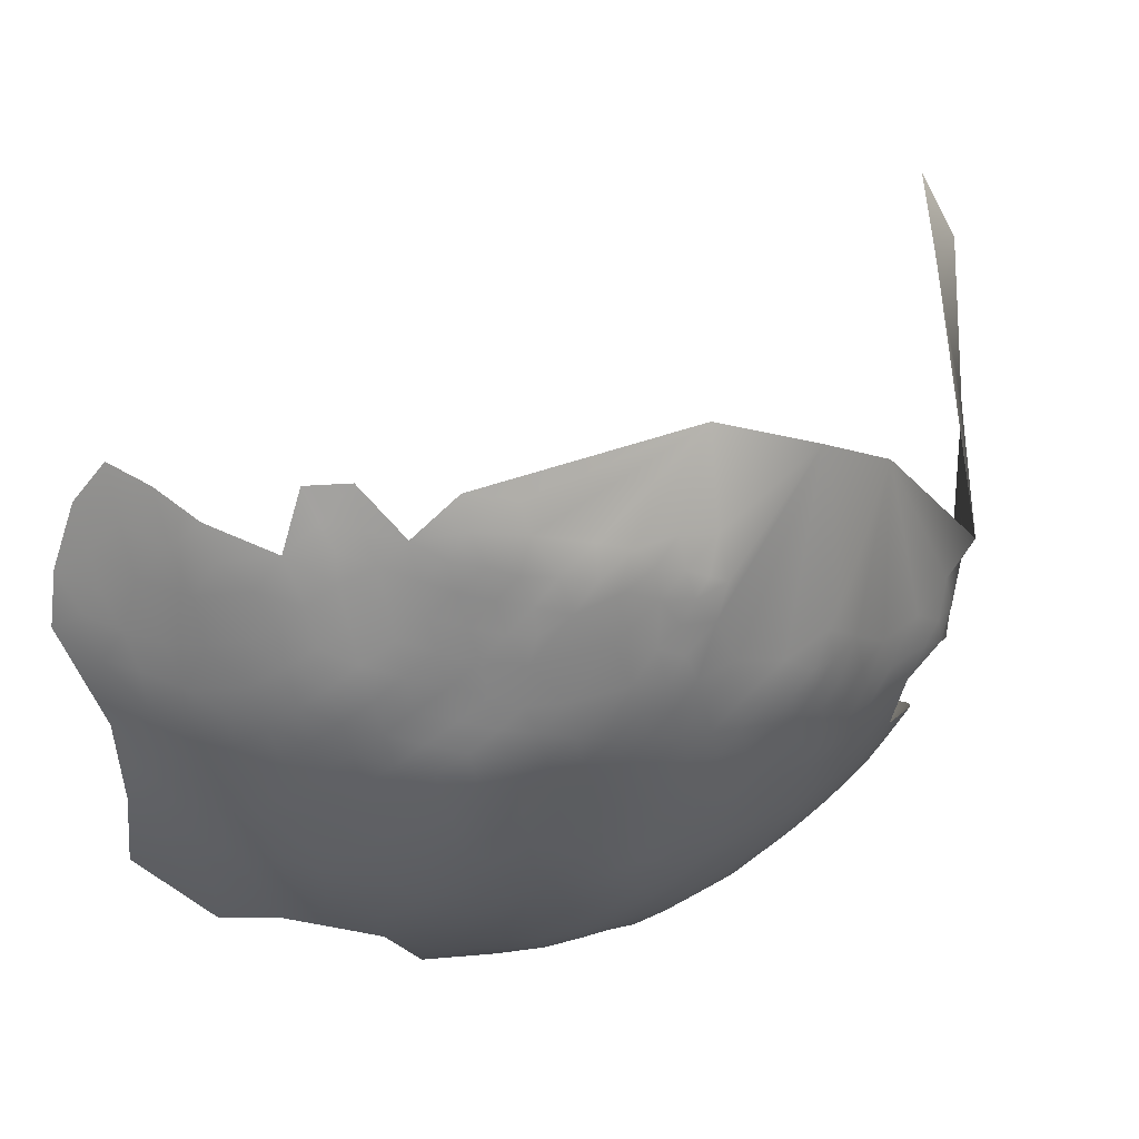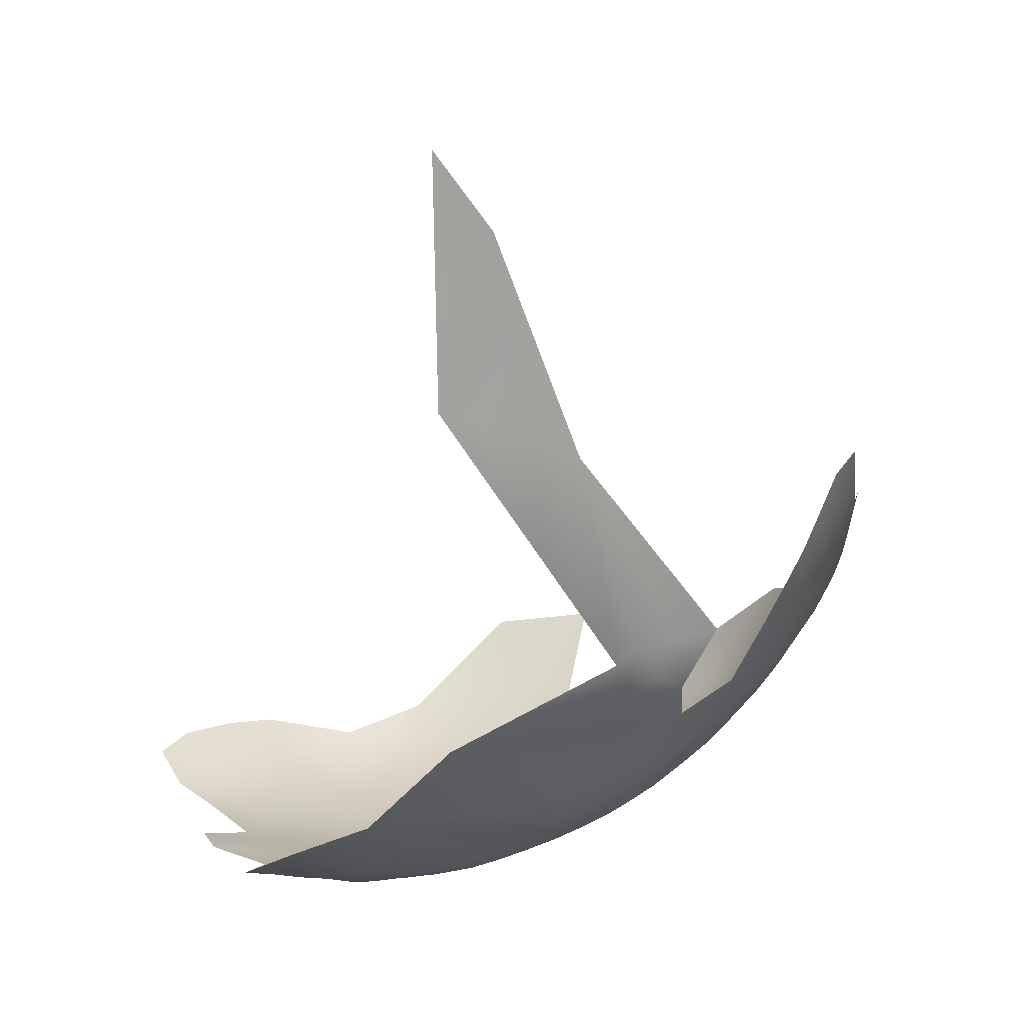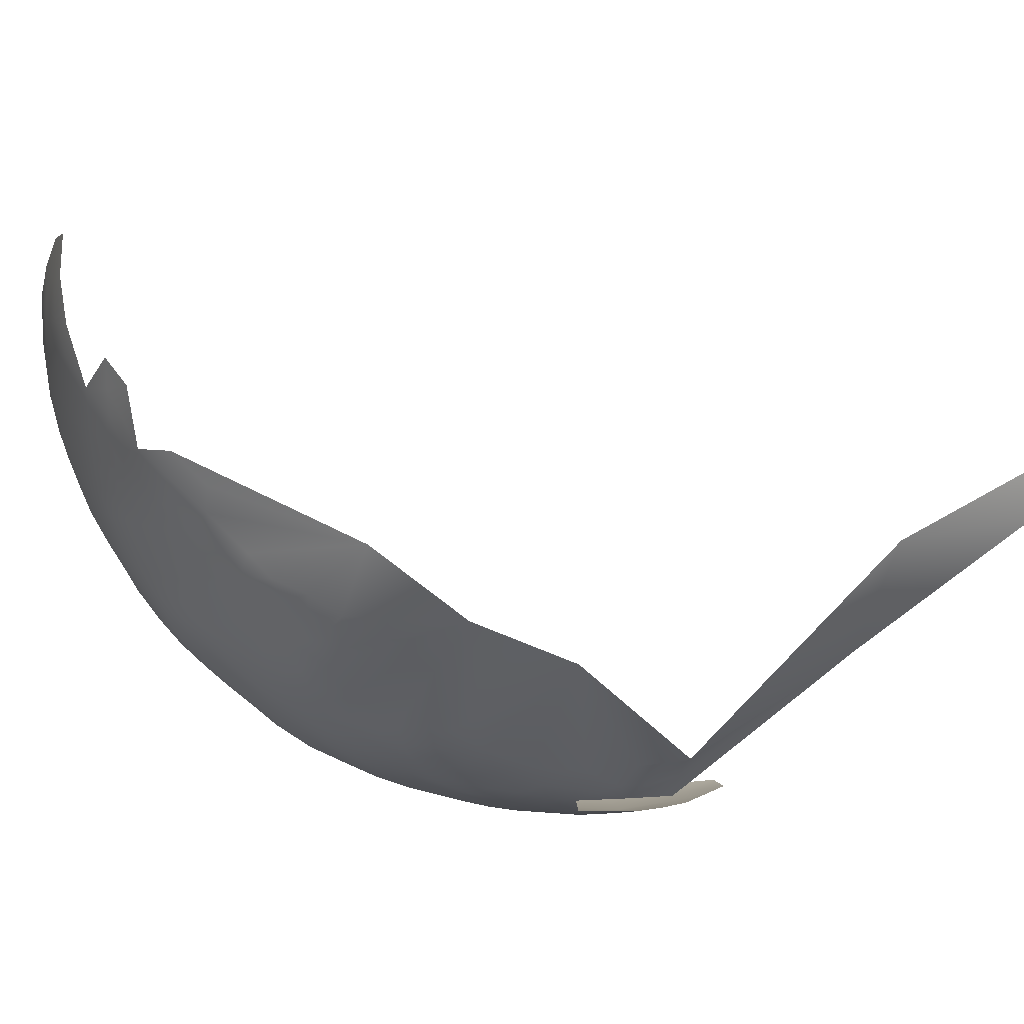
<metadata>
{"format":"obj","ext":"obj","renderer":"f3d","projection":"perspective","resolution":1024,"background":"white","views":[{"elev":-61.6,"azim":-168.0,"up":"+Z"},{"elev":11.5,"azim":-103.4,"up":"+Z"},{"elev":43.9,"azim":-127.7,"up":"+Y"}]}
</metadata>
<code>
v -333.5 590.2 287.3
v -330.1 587.5 286.5
v -330.1 583.5 287.5
v -330.1 579.5 288.8
v -330.2 575.5 290.2
v -330.1 571.5 291.9
v -330 567.4 293.9
v -326.5 569.1 291.7
v -333.7 569.9 294
v -333.7 574 292.2
v -326.5 573.2 290
v -333.7 578 290.7
v -326.5 577.1 288.4
v -333.6 582 289.4
v -336.9 580.5 291.5
v -336.9 584.6 290.2
v -333.5 586.1 288.2
v -340.5 582.8 292.7
v -340.1 578.8 293.8
v -343.4 580.9 294.9
v -341.4 588.9 292.1
v -336.8 576.3 292.8
v -343.3 577.2 296.2
v -340.2 574.7 295.2
v -346.6 579.8 297.1
v -349.5 581.9 298.7
v -346.7 585.3 296.3
v -336.8 589.1 288.9
v -336.1 593.1 288
v -326.4 581.1 287
v -326.4 585.2 286
v -337.1 572.5 294.5
v -333.7 565.9 296.2
v -337.3 568.6 296.4
v -322.4 570.6 290.1
v -326.6 565.2 293.8
v -322.7 566.4 292.1
v -322.5 578.8 286.9
v -322.5 583 285.6
v -340.3 571.1 297
v -336.3 597.1 287.9
v -340.3 567.2 299
v -343.5 569.8 299.7
v -343.3 565.9 302.1
v -346.7 568.6 302.5
v -343.4 573.5 297.8
v -346.6 572.2 300.5
v -346.6 576 298.6
v -349.5 578.6 299.8
v -346.5 564.7 305
v -343.1 562 304.8
v -340 563 301.7
v -352 580.9 301.3
v -349.5 574.7 301.5
v -349.7 570.9 303.5
v -352.6 573.7 304.7
v -322.4 574.9 288.4
v -352.5 577.5 303
v -355.2 576.6 306.1
v -355.3 582 304.5
v -352.5 569.6 306.9
v -326.3 588.9 285.2
v -329.6 591.8 285.7
v -329.9 563.4 296.2
v -326.4 561.5 295.7
v -323.2 562.8 293.9
v -337.1 564.5 298.7
v -336.7 560.5 301.4
v -336.8 556.8 304.2
v -336.9 553.3 307.6
v -340.4 556.2 307.3
v -332.9 553.8 304.7
v -332.8 557.3 301.5
v -332.9 561.3 298.7
v -328.3 558.4 298.8
v -328.7 554.4 302.1
v -328.8 550.9 305.4
v -324.3 551.3 302.9
v -323.8 555 299.7
v -332.8 550 308.4
v -333.1 546.6 312.3
v -337.3 549.4 311.7
v -328.7 547.3 309
v -328.8 543.9 313
v -323.8 547.8 306.5
v -323.9 544.3 310.4
v -339.9 559.2 304.4
v -358.3 577.4 310.1
v -360.3 574.8 313.2
v -355.4 572.5 308.6
v -358.3 572.1 311.8
v -361 571.8 314.8
v -363 576.7 315.8
v -357.6 567.6 313.4
v -357.6 564 316.1
v -355.4 569.1 310.1
v -349.4 563.6 307.9
v -346.5 561 307.8
v -346.6 557.1 311.2
v -340.8 552.9 310.7
v -322.3 587.2 284.6
v -322.6 592 284.1
v -318.5 589.4 283.3
v -318.6 585.1 284.1
v -318.5 580.8 285.4
v -314.7 587 282.8
v -314.6 582.7 284
v -314.5 591.3 282.2
v -317.8 593.4 282.7
v -314.5 595.8 282.1
v -310.5 593.6 281.8
v -310.6 589.2 281.9
v -310.5 584.7 282.7
v -310.4 580.2 283.9
v -306.2 587 282.1
v -306.3 582.5 283.2
v -306.3 577.9 284.4
v -302.1 584.9 282.7
v -302 580.3 284
v -302 575.6 285.5
v -297.8 582.8 283.6
v -297.8 578.1 284.9
v -297.6 573.4 286.7
v -301.9 570.8 287.5
v -306.2 573 286.4
v -306.2 591.6 281.6
v -302.1 589.4 281.8
v -302.1 594 281.3
v -297.8 591.7 281.8
v -297.8 587.3 282.5
v -293 571.2 288.2
v -293.1 576 286.4
v -297.4 568.5 288.8
v -306.2 596.2 281.3
v -301.7 566.1 289.8
v -306.1 568.4 288.7
v -293.5 580.7 284.9
v -293.5 585.5 283.4
v -289.2 583.3 284.8
v -289.1 578.5 286.3
v -288.9 573.6 288
v -284.6 581.3 286.4
v -284.6 576.3 288
v -293.5 589.6 282.7
v -310.1 575.4 285.8
v -302 598.6 280.7
v -306 600.9 280.8
v -301.7 603.4 280.9
v -297.7 601.2 281
v -297.9 596.4 281.2
v -293.6 599.1 281.5
v -293.7 594.2 282
v -289.4 596.8 282.5
v -289.5 591.9 282.9
v -288.7 602.3 282.4
v -285.1 599 283.3
v -285.2 594.5 283.6
v -293.6 604.3 281.7
v -289.7 608 282.6
v -294 609 281.9
v -285 607.9 283.6
v -285.1 589.3 284.4
v -289.5 587.3 283.7
v -297.6 606.1 281.3
v -301.6 608.3 281.4
v -297.5 611.2 281.8
v -281.3 602.5 284.3
v -280.7 597.1 284.6
v -276.5 604.9 286.1
v -276.1 600 286.1
v -284.5 570.9 290.2
v -279.6 579.2 288.7
v -280 574 290.5
v -275.6 594.2 286.7
v -270.2 596.8 289.5
v -280.4 608.2 285.1
v -275.8 609.7 287
v -285.3 613.8 284.1
v -289 617.4 283.7
v -292.3 613.8 282.6
v -288.5 622.1 284.7
v -284.2 619.6 285.3
v -296.5 617.5 282.5
v -278.9 622.1 288.4
v -279.2 615.9 286.6
v -292.5 566.3 290.8
v -297.2 563.7 291.4
v -301.6 613 281.9
v -288.6 569.1 290
v -301.5 561.5 292.5
v -306.1 563.8 291.2
v -280.2 584.9 286.7
v -314 578 285.6
v -306 559.4 294
v -310.4 561.7 292.8
v -310.5 557.3 295.6
v -315.1 559.8 294.4
v -314.8 564.1 291.8
v -310.3 566.1 290.2
v -318.8 567 291
v -314.6 568.6 289.4
v -310.6 598.3 281.5
v -314.5 600.6 281.9
v -319.4 598.4 282.8
v -317.9 602.9 282.4
v -321.4 605.2 283.2
v -321.2 601.8 283
v -325.3 603.1 283.9
v -328.8 606 284.8
v -324.8 607.8 284.1
v -329.5 610.2 285.9
v -317.7 607.3 282.4
v -320.8 609.4 283.1
v -323 613.4 284.1
v -317.6 611.8 282.2
v -314 609.5 281.7
v -314.1 605.2 281.8
v -310.4 607.5 281.3
v -310.2 603.1 281.3
v -310.4 611.9 281.6
v -306.3 609.9 281.4
v -306.2 605.5 281
v -316.8 615.9 282.6
v -313.7 613.5 281.8
v -306.3 614.4 281.9
v -310.4 616.7 282
v -305.6 618.5 282.7
v -302.2 616.7 282.5
v -306 623.7 283.8
v -333.3 608 286.8
v -335.1 605.2 287.2
v -331.4 603.7 285.7
v -334.8 601.1 287.1
v -338.2 603.4 288.7
v -338.3 607.6 289.2
v -342.4 605.7 291.4
v -271.3 611.4 289.6
v -272.1 605.9 288.2
v -280.5 591.6 285.3
v -310.2 570.5 287.9
v -305.9 555 297.2
v -301 557 295.7
v -301.2 620 283.2
v -338.5 599.6 288.4
v -342.4 599.9 290.7
v -340.6 601.5 289.6
v -319.4 562.3 293.3
v -322.6 617.6 284.9
v -316.9 620.4 283.3
v -300.2 624.4 284.1
v -319.5 557.5 296.4
v -315 555.1 297.6
v -310.1 552.7 299.3
v -314.1 573.1 287.5
v -274.7 587.9 288.2
v -274.7 582.2 289.9
v -274 575.2 293.4
v -296.5 559.1 294.5
v -292.6 561.8 293.3
v -291.9 556.4 297.2
v -286.9 564.7 292.9
v -280 568.2 293.5
v -280.5 562.2 296.4
v -352.3 586 300.3
v -355.8 590.2 303.3
v -354.4 561.1 315.1
v -354.2 556.9 318.8
v -357.2 559.9 319.3
v -356.7 556.1 322.8
v -350.9 557.2 315.2
v -347.5 553.6 315.3
v -350.8 553.7 318.8
v -323 559.1 296.2
v -349.7 566.9 305.6
v -352.5 565.4 309.6
v -318.9 541.5 312.1
v -318.9 538 316.9
v -324.1 540.9 314.7
v -318.8 545.1 307.8
v -314 546.3 305.2
v -313.8 542.5 309.4
v -319 548.8 303.7
v -313.3 538.8 314.7
v -313.6 536.1 318.9
v -324.1 537.5 319.4
v -319.1 534.4 321.7
v -296.4 554.8 297.9
v -301 552.5 299.3
v -328.7 540.1 318.2
v -333.4 595.3 286.7
v -340.2 595.6 289.8
v -319.5 552.5 300.4
v -365.5 573.4 319.5
v -367.5 572.9 322.8
v -363.2 571.2 317.5
v -369.8 576.7 327.6
v -367.9 571.4 328
v -366.3 565 328.8
v -367.4 578.1 320.9
v -347 550.1 319
v -346.6 546.8 323.4
v -350.4 550.1 322.9
v -343 546.8 319.5
v -342.6 543.5 324.2
v -342.8 550.1 315.3
v -338.6 546.7 316
v -338.5 543.4 320.6
v -346.8 544.1 328.1
v -350.3 547.4 326.8
v -352.5 546.5 331.6
v -353.7 550.2 326.9
v -353.9 553.5 322.4
v -285.4 585 285.1
v -328.9 597.8 285.2
v -318.2 571.9 288.7
v -271.3 591.3 289.4
v -356.6 553.1 327
v -273.4 623.9 292.2
v -278.7 628.5 290.9
v -283.9 626.3 287.1
v -269.5 572.2 298.5
v -349.8 560.4 311.2
v -318 576.4 287.1
v -365.4 569.3 321.1
v -360.4 567.7 316.2
v -305.5 550.3 301.1
v -371.9 580 326.4
v -342.2 540.4 329.4
v -341.3 537.8 335
v -346.2 541.2 333.8
v -337.9 539.8 325.7
v -337 537 330.9
v -333.3 543.3 316.7
v -268.2 584.9 292.7
v -314.7 550.1 301.7
v -309.9 547.8 303.3
v -295.9 550.5 301.7
v -356.6 550.2 331.7
v -345.3 538.4 340.2
v -350.6 541 343.3
v -350.3 542.5 338.1
v -354.1 543.8 342.9
v -354.9 546.4 336.9
v -333.1 536.7 326.8
v -333.3 539.4 322
v -343.4 555.5 310.1
v -343.4 558.6 307.5
v -272.8 566.1 299.2
v -308.8 544 307
v -335 534 339.4
v -274.2 619 290.1
v -274.3 614.2 288.6
v -300.5 547.7 303.8
v -308.5 540.3 311.8
v -302.6 542.5 309.2
v -344.4 553.2 313
v -305 545.8 305.1
v -328.1 536.7 323.2
v -306.2 536 319
v -354 542 349
v -358.3 546.2 346.9
v -357.6 547.3 340.8
v -360.4 553.9 332.5
v -360.2 551.1 337.5
v -360.2 556.3 327.9
v -293.5 545.1 307
v -269 616.3 292.1
v -266.7 609.5 291.5
v -327.6 533.8 329.8
v -269.8 556.5 307.3
v -262.1 569.1 304.7
v -376.1 604 391
v -378.6 597.3 381.6
v -355.6 608.9 301.9
v -344 617.6 294.9
v -363 599.4 313.8
v -374.4 603.1 359.6
v -374.4 585.5 353.4
f 244 246 234
f 244 245 246
f 53 264 26
f 53 26 49
f 232 230 209
f 25 48 49
f 244 234 233
f 231 233 234
f 231 234 235
f 28 29 1
f 26 25 49
f 60 53 58
f 205 207 206
f 232 231 230
f 232 233 231
f 58 59 60
f 14 12 15
f 18 19 20
f 32 22 10
f 48 23 46
f 92 89 91
f 25 26 27
f 25 27 20
f 14 15 16
f 3 17 2
f 41 290 29
f 41 29 291
f 92 93 89
f 46 23 24
f 46 24 40
f 249 223 248
f 19 18 15
f 14 17 3
f 14 16 17
f 40 24 32
f 213 214 215
f 34 40 32
f 144 163 138
f 208 209 210
f 47 54 48
f 212 205 206
f 2 63 62
f 102 109 103
f 2 62 31
f 88 91 89
f 45 47 43
f 3 2 31
f 18 16 15
f 21 16 18
f 12 10 22
f 236 234 246
f 236 235 234
f 216 217 212
f 25 23 48
f 4 14 3
f 4 12 14
f 64 7 36
f 54 49 48
f 40 43 46
f 224 220 216
f 46 47 48
f 46 43 47
f 30 13 4
f 207 208 206
f 205 203 204
f 205 204 207
f 213 212 206
f 205 212 217
f 2 17 1
f 2 1 63
f 22 15 12
f 12 4 5
f 12 5 10
f 101 102 103
f 217 216 218
f 22 19 15
f 5 4 13
f 5 13 11
f 28 1 17
f 42 40 34
f 42 43 40
f 220 218 216
f 104 101 103
f 211 209 230
f 211 210 209
f 108 109 110
f 96 90 61
f 65 64 36
f 38 13 30
f 222 219 218
f 222 218 221
f 34 67 42
f 6 10 5
f 20 19 23
f 20 23 25
f 347 71 346
f 66 65 36
f 11 6 5
f 28 16 21
f 28 17 16
f 221 218 220
f 111 112 108
f 111 108 110
f 30 3 31
f 30 4 3
f 9 32 10
f 9 10 6
f 8 6 11
f 57 13 38
f 106 104 103
f 8 36 7
f 39 38 30
f 39 30 31
f 34 32 9
f 34 9 33
f 325 295 92
f 7 6 8
f 54 55 56
f 33 67 34
f 22 32 24
f 7 9 6
f 107 104 106
f 107 105 104
f 212 213 215
f 212 215 216
f 275 274 97
f 88 90 91
f 47 55 54
f 47 45 55
f 19 24 23
f 19 22 24
f 128 127 126
f 128 126 134
f 57 11 13
f 273 65 66
f 44 43 42
f 44 45 43
f 100 346 71
f 115 127 118
f 108 106 103
f 108 103 109
f 294 299 293
f 312 267 272
f 217 203 205
f 217 218 219
f 144 152 154
f 39 101 104
f 39 104 105
f 223 214 248
f 223 215 214
f 69 87 68
f 51 347 98
f 7 64 33
f 7 33 9
f 224 215 223
f 224 216 215
f 227 228 225
f 227 225 226
f 274 61 55
f 54 56 58
f 50 45 44
f 275 61 274
f 275 96 61
f 50 97 274
f 206 208 210
f 206 210 213
f 37 66 36
f 37 36 8
f 111 110 202
f 112 106 108
f 70 100 71
f 115 126 127
f 165 188 166
f 98 99 322
f 226 220 224
f 356 346 100
f 52 68 87
f 52 87 51
f 148 146 147
f 146 128 134
f 99 347 346
f 99 98 347
f 41 244 233
f 225 221 220
f 225 220 226
f 98 97 50
f 98 50 51
f 324 293 295
f 324 294 293
f 38 39 105
f 45 274 55
f 45 50 274
f 294 296 299
f 147 219 222
f 51 44 52
f 51 50 44
f 244 41 291
f 244 291 245
f 8 35 37
f 120 119 122
f 203 110 204
f 203 202 110
f 96 91 90
f 96 94 91
f 58 53 49
f 58 49 54
f 116 117 114
f 116 114 113
f 198 247 200
f 118 116 115
f 150 128 146
f 129 128 150
f 324 297 294
f 152 129 150
f 147 146 134
f 113 114 107
f 164 165 166
f 95 325 94
f 68 52 67
f 69 71 87
f 113 115 116
f 56 59 58
f 204 110 109
f 163 144 154
f 315 254 201
f 80 77 83
f 129 127 128
f 197 247 198
f 69 70 71
f 56 55 61
f 101 39 31
f 101 31 62
f 267 268 266
f 267 266 270
f 149 148 164
f 151 150 149
f 151 152 150
f 121 122 119
f 113 106 112
f 113 107 106
f 149 146 148
f 149 150 146
f 269 267 312
f 269 268 267
f 160 159 158
f 137 140 132
f 136 199 240
f 119 116 118
f 121 118 130
f 121 119 118
f 322 97 98
f 272 270 271
f 272 267 270
f 153 154 152
f 153 152 151
f 155 158 159
f 73 75 76
f 73 74 75
f 181 182 179
f 198 200 201
f 347 87 71
f 347 51 87
f 225 228 188
f 72 73 76
f 72 76 77
f 156 167 168
f 178 179 182
f 131 132 141
f 137 122 121
f 193 107 114
f 72 69 73
f 72 70 69
f 130 127 129
f 130 118 127
f 123 120 122
f 119 117 116
f 300 305 303
f 160 164 166
f 160 158 164
f 35 11 57
f 35 8 11
f 136 240 125
f 136 125 124
f 144 138 130
f 115 113 112
f 136 191 199
f 136 135 191
f 42 67 52
f 42 52 44
f 195 199 191
f 303 305 306
f 144 129 152
f 144 130 129
f 165 164 148
f 323 38 105
f 323 57 38
f 157 154 153
f 120 124 125
f 120 123 124
f 135 124 133
f 135 136 124
f 111 134 126
f 139 138 163
f 138 121 130
f 268 95 266
f 120 117 119
f 156 157 153
f 156 153 155
f 295 93 92
f 295 293 93
f 142 139 313
f 168 157 156
f 240 201 254
f 133 124 123
f 133 123 131
f 300 272 271
f 194 196 195
f 198 199 195
f 62 102 101
f 148 147 222
f 190 135 187
f 94 325 92
f 94 92 91
f 315 57 323
f 315 35 57
f 202 134 111
f 112 111 126
f 112 126 115
f 199 201 240
f 199 198 201
f 313 139 163
f 203 219 202
f 203 217 219
f 190 191 135
f 195 196 197
f 195 197 198
f 125 145 117
f 125 117 120
f 151 155 153
f 241 196 194
f 302 309 311
f 141 132 140
f 141 140 143
f 194 195 191
f 194 191 190
f 162 313 163
f 177 169 176
f 78 77 76
f 200 37 35
f 137 139 140
f 80 72 77
f 252 197 196
f 335 282 292
f 301 309 302
f 251 247 197
f 338 311 310
f 338 317 311
f 145 114 117
f 145 193 114
f 290 1 29
f 290 63 1
f 308 309 301
f 162 154 157
f 162 163 154
f 79 78 76
f 170 168 167
f 240 254 145
f 240 145 125
f 252 251 197
f 132 131 123
f 310 311 309
f 142 140 139
f 142 143 140
f 323 254 315
f 80 81 82
f 292 78 79
f 73 68 74
f 73 69 68
f 187 135 133
f 238 169 177
f 239 162 157
f 239 157 168
f 317 269 312
f 336 280 335
f 81 83 84
f 81 80 83
f 137 121 138
f 137 138 139
f 80 70 72
f 149 164 158
f 304 308 301
f 151 149 158
f 151 158 155
f 105 107 193
f 105 193 323
f 254 193 145
f 254 323 193
f 84 333 81
f 349 280 336
f 247 66 37
f 247 37 200
f 56 61 90
f 302 272 300
f 302 312 272
f 301 302 300
f 301 300 303
f 192 172 142
f 192 142 313
f 171 189 141
f 280 281 279
f 33 64 74
f 132 122 137
f 132 123 122
f 172 143 142
f 307 303 306
f 247 273 66
f 247 251 273
f 278 84 86
f 288 241 242
f 169 167 176
f 169 170 167
f 279 86 85
f 328 308 304
f 242 241 194
f 242 194 190
f 171 141 143
f 356 271 99
f 356 99 346
f 281 276 279
f 276 86 279
f 276 278 86
f 183 228 243
f 165 148 222
f 165 222 221
f 304 303 307
f 304 301 303
f 332 328 331
f 202 219 147
f 202 147 134
f 259 258 187
f 259 187 186
f 349 281 280
f 280 282 335
f 280 279 282
f 63 290 314
f 186 187 133
f 186 133 131
f 282 279 85
f 258 242 190
f 258 190 187
f 311 317 312
f 311 312 302
f 344 332 331
f 344 331 345
f 253 196 241
f 260 287 258
f 59 90 88
f 59 56 90
f 253 252 196
f 60 264 53
f 189 131 141
f 189 186 131
f 358 289 285
f 326 253 241
f 326 241 288
f 365 269 317
f 79 76 75
f 86 83 85
f 86 84 83
f 174 168 170
f 174 239 168
f 331 328 304
f 227 243 228
f 357 349 336
f 82 70 80
f 82 100 70
f 282 78 292
f 282 85 78
f 74 68 67
f 74 67 33
f 289 358 345
f 173 171 143
f 173 143 172
f 188 165 221
f 188 221 225
f 287 242 258
f 287 288 242
f 305 271 356
f 305 300 271
f 200 315 201
f 200 35 315
f 99 270 322
f 99 271 270
f 331 304 307
f 185 178 182
f 85 77 78
f 85 83 77
f 261 186 189
f 261 259 186
f 277 286 285
f 360 361 342
f 260 258 259
f 305 356 100
f 75 64 65
f 75 74 64
f 277 278 276
f 360 342 340
f 358 344 345
f 60 265 264
f 353 326 288
f 180 160 166
f 273 75 65
f 273 79 75
f 183 188 228
f 237 177 352
f 237 238 177
f 322 275 97
f 339 340 341
f 79 273 251
f 208 232 209
f 322 270 266
f 283 277 276
f 283 276 281
f 226 224 223
f 330 308 328
f 314 233 232
f 336 335 253
f 336 253 326
f 290 41 233
f 290 233 314
f 184 185 182
f 341 340 342
f 238 237 368
f 289 333 84
f 289 84 278
f 329 330 328
f 329 328 332
f 175 316 174
f 183 180 166
f 183 166 188
f 339 330 329
f 339 341 330
f 28 291 29
f 256 192 255
f 256 172 192
f 230 231 235
f 285 289 278
f 285 278 277
f 229 243 227
f 229 250 243
f 342 343 341
f 255 174 316
f 354 283 281
f 354 281 349
f 342 361 362
f 342 362 343
f 364 363 338
f 357 326 353
f 357 336 326
f 262 171 173
f 299 93 293
f 27 26 264
f 82 306 305
f 82 305 100
f 363 365 317
f 363 317 338
f 320 182 181
f 320 184 182
f 318 351 184
f 367 368 237
f 345 333 289
f 335 292 252
f 335 252 253
f 333 307 306
f 324 295 325
f 345 331 307
f 345 307 333
f 369 344 358
f 18 20 27
f 184 320 319
f 184 319 318
f 292 79 251
f 292 251 252
f 261 189 171
f 261 171 262
f 81 306 82
f 81 333 306
f 299 296 327
f 263 261 262
f 343 338 310
f 337 353 288
f 337 288 287
f 208 314 232
f 284 277 283
f 284 286 277
f 210 214 213
f 226 223 249
f 175 174 170
f 367 237 352
f 367 352 351
f 275 94 96
f 236 246 245
f 192 313 162
f 192 162 239
f 204 109 102
f 255 192 239
f 255 239 174
f 351 352 185
f 351 185 184
f 179 180 183
f 183 243 250
f 355 349 357
f 355 354 349
f 185 352 177
f 178 180 179
f 343 362 364
f 343 364 338
f 60 59 88
f 297 296 294
f 167 161 176
f 88 89 93
f 102 62 63
f 266 275 322
f 334 256 255
f 334 255 316
f 355 357 353
f 238 170 169
f 21 291 28
f 229 227 226
f 266 95 94
f 266 94 275
f 366 353 337
f 21 18 27
f 161 155 159
f 180 159 160
f 167 156 155
f 167 155 161
f 204 208 207
f 310 309 308
f 318 367 351
f 359 284 283
f 359 283 354
f 176 161 178
f 324 298 297
f 366 355 353
f 268 325 95
f 178 161 159
f 178 159 180
f 337 287 260
f 341 343 310
f 181 179 183
f 257 172 256
f 257 173 172
f 350 329 332
f 286 358 285
f 175 170 238
f 365 268 269
f 348 263 262
f 185 176 178
f 185 177 176
f 257 256 334
f 260 259 261
f 330 341 310
f 330 310 308
f 369 332 344
f 361 364 362
f 257 262 173
f 350 339 329
f 286 369 358
f 348 257 321
f 348 262 257
f 350 332 369
f 359 354 355
f 334 316 175
f 371 348 321
f 263 260 261
f 360 340 339
f 359 286 284
f 375 235 236
f 175 238 368
f 370 348 371
f 366 337 260
f 321 257 334
f 370 263 348
f 375 230 235
f 374 375 236
f 375 211 230
f 366 359 355
f 371 321 334
f 374 236 245
f 374 265 376
f 376 60 88
f 376 88 93
f 374 264 265
f 376 93 299
f 374 245 291
f 376 299 327
f 375 248 214
f 374 27 264
f 374 291 21
f 374 21 27
f 375 249 248
f 378 327 296
f 378 373 377
f 377 373 372
f 378 296 297
f 378 297 298
f 377 327 378
f 211 214 210
f 211 375 214
f 314 102 63
f 204 314 208
f 314 204 102
f 60 376 265

</code>
